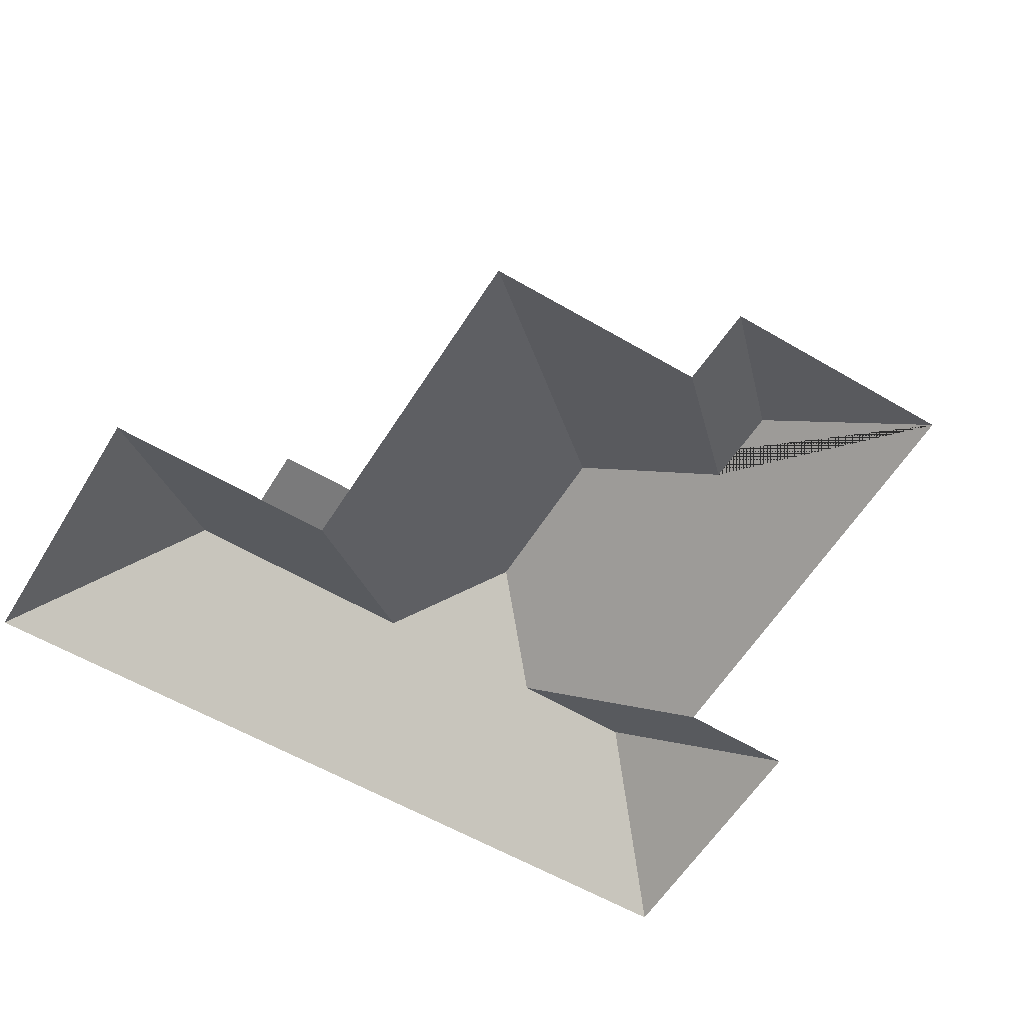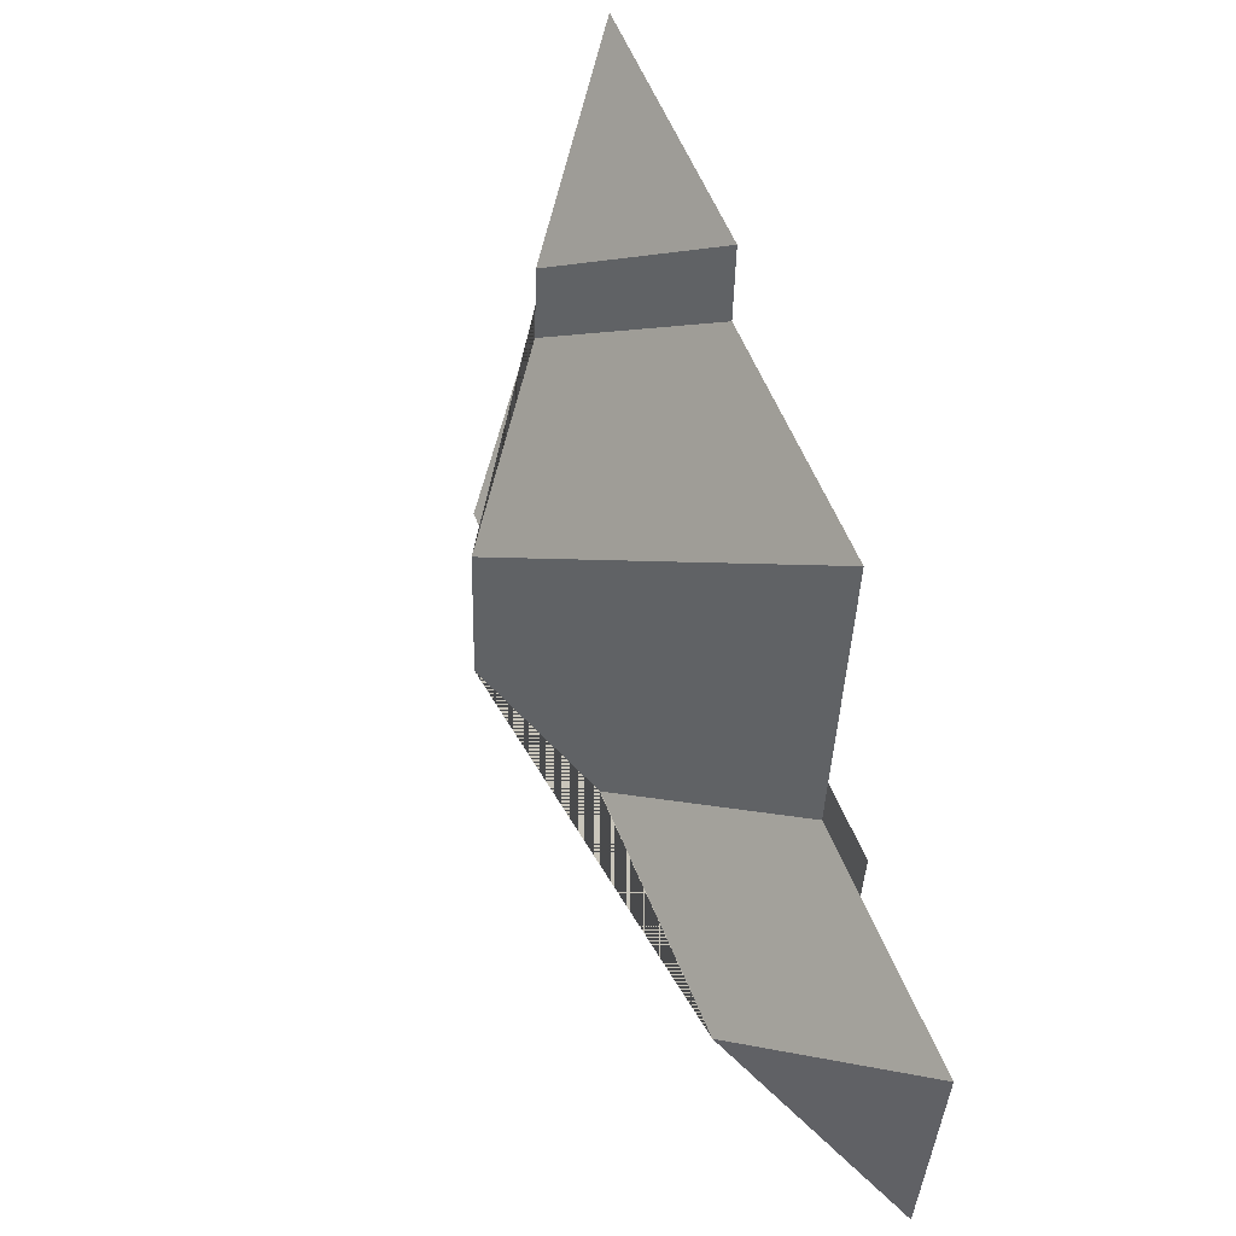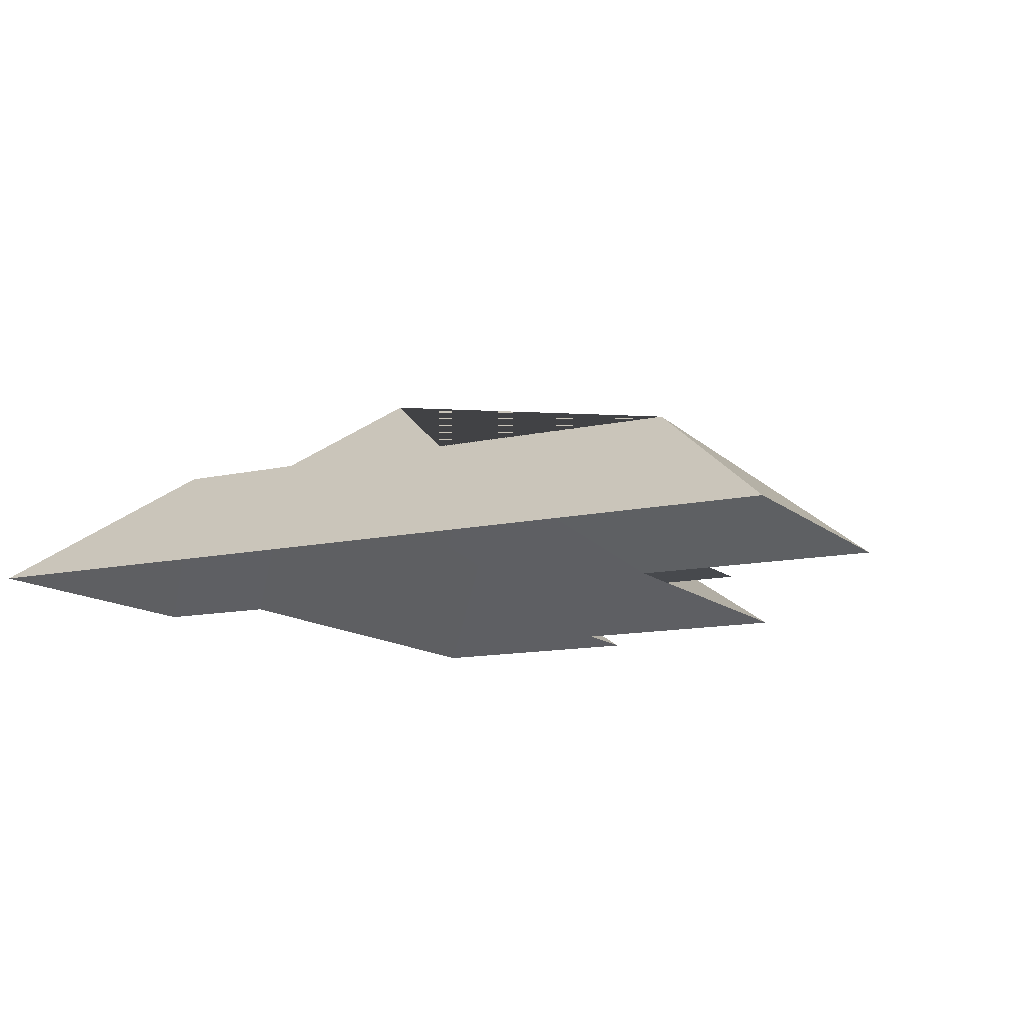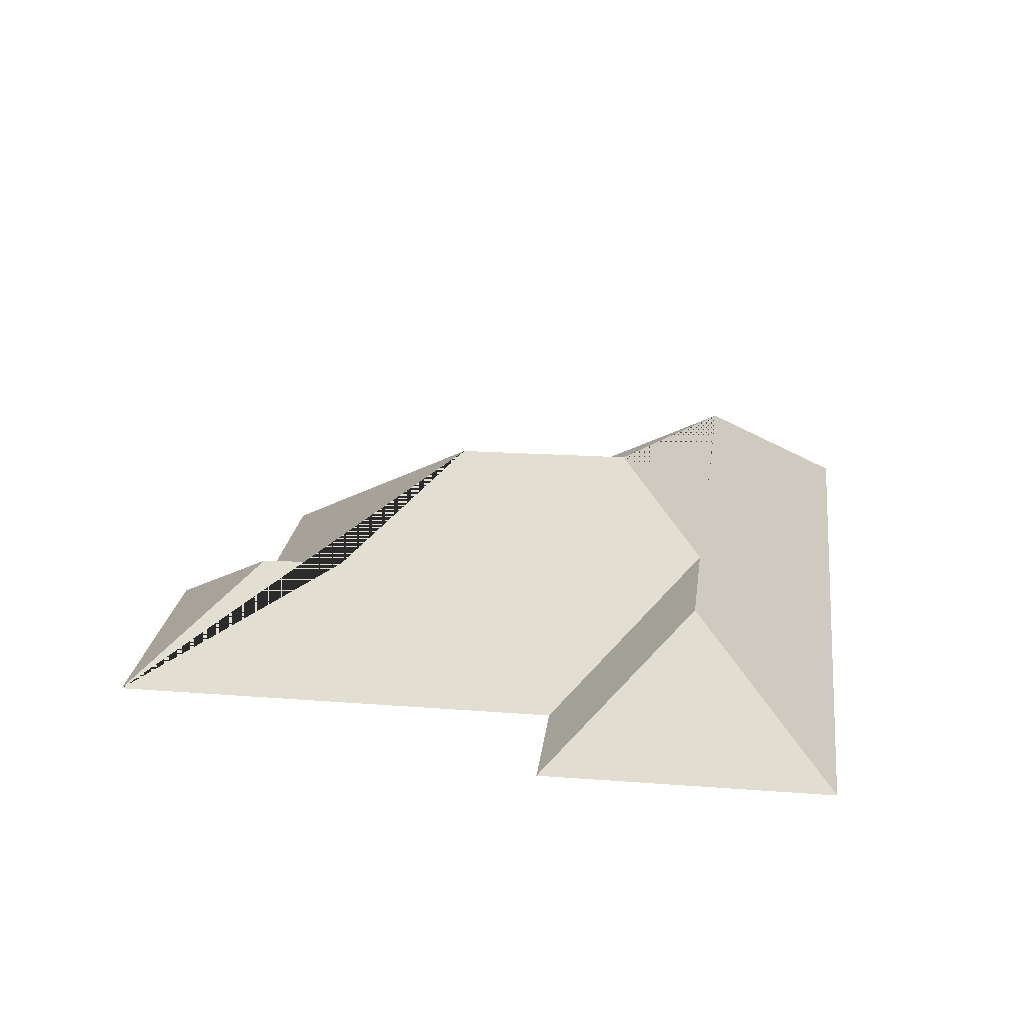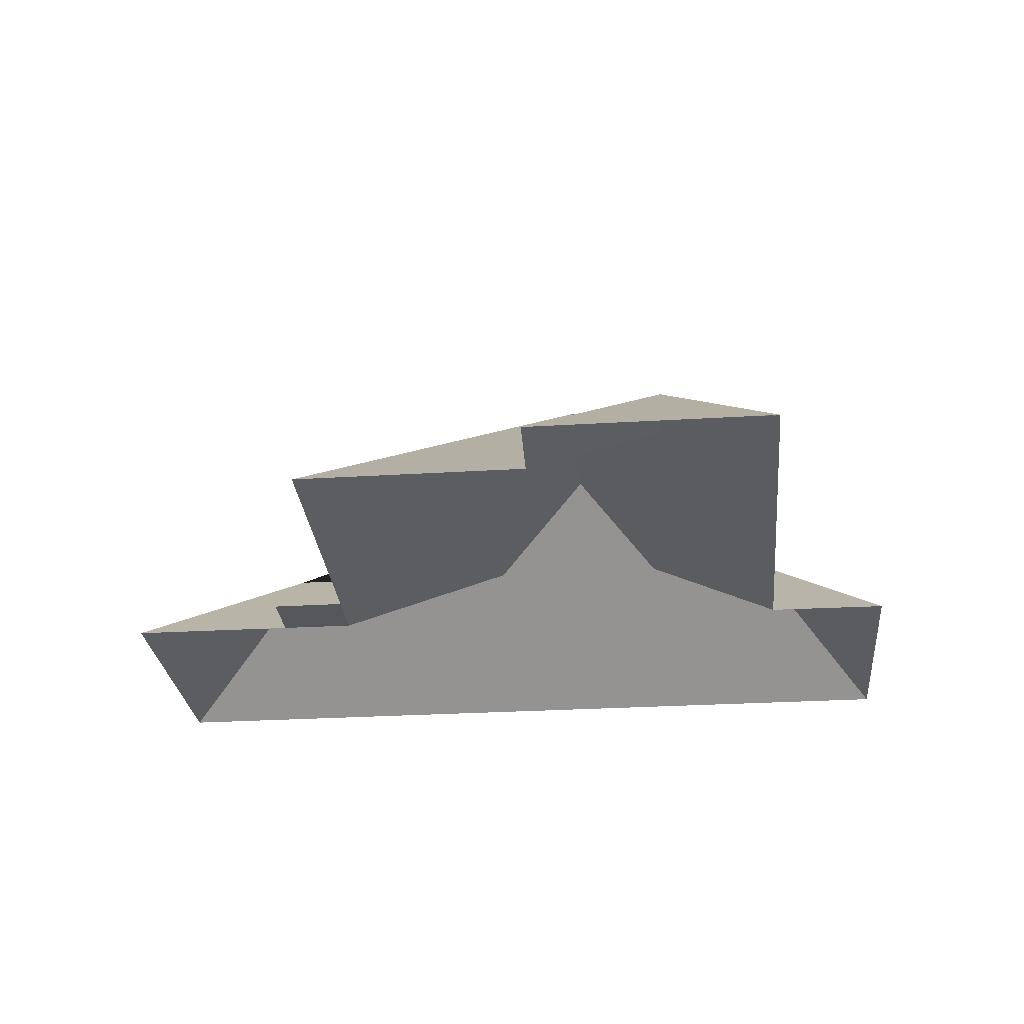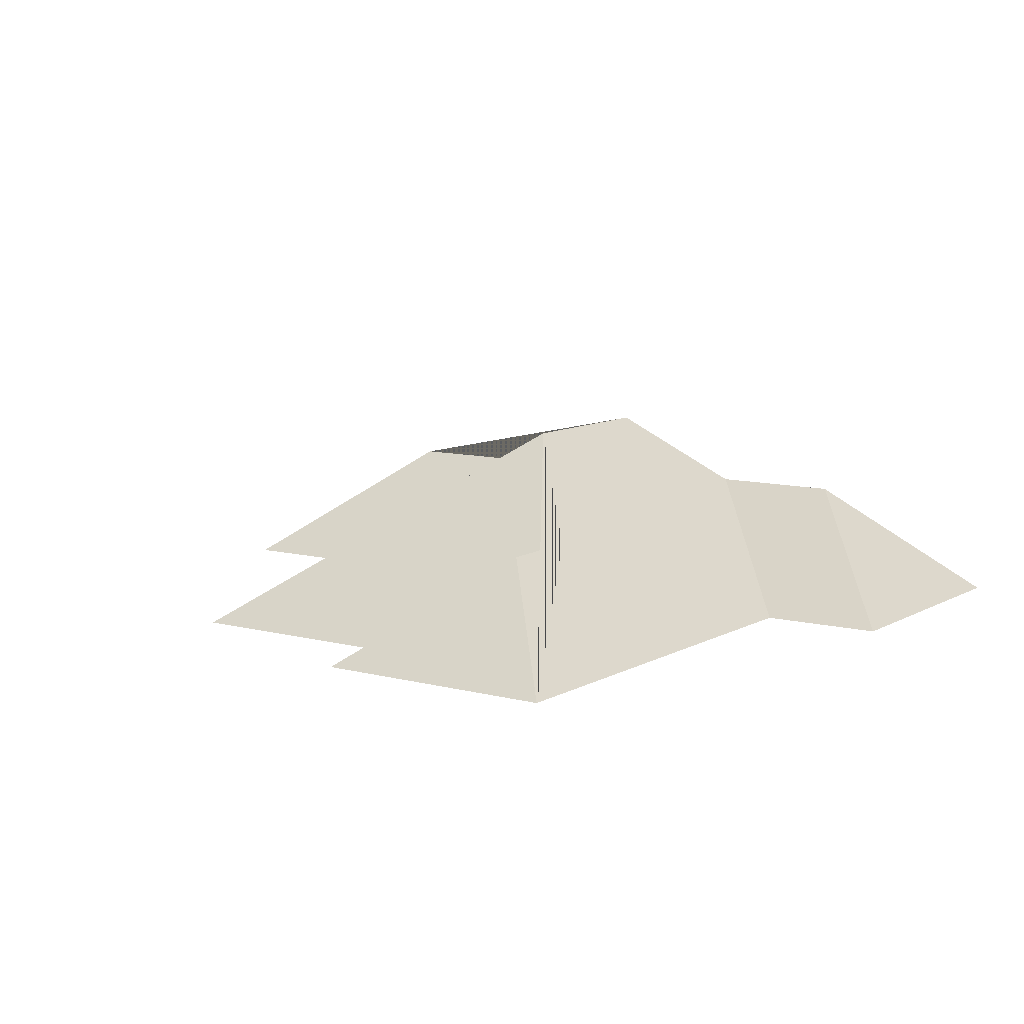
<metadata>
{"format":"obj","ext":"obj","renderer":"f3d","projection":"perspective","resolution":1024,"background":"white","views":[{"elev":-58.1,"azim":-35.0,"up":"+Y"},{"elev":53.9,"azim":-112.1,"up":"+Z"},{"elev":-12.3,"azim":-155.7,"up":"+Y"},{"elev":22.7,"azim":93.7,"up":"+Y"},{"elev":-26.8,"azim":1.8,"up":"+Y"},{"elev":9.2,"azim":31.2,"up":"+Y"}]}
</metadata>
<code>
o CG10_500_041059_0002_roof
v 15.33 75 -185.6
v 21.96 75 -287.3
v 73.74 118.6 -233
v 74.75 75 -182
v 73.39 75 -161
v 99.46 75 -159.3
v 93.79 75 -53.72
v 100.6 75 -180.5
v 161.1 118.4 -227.5
v 175.1 75 -48.32
v 174.2 75 -18.98
v 194.8 145 -194.2
v 191.1 144.6 -133.8
v 225.9 118.5 -223.1
v 224.4 111.6 -90.54
v 222.9 111.2 -61.28
v 270.6 118.3 -220.5
v 270.1 75 -170.3
v 259.4 75 -13.42
v 312.6 75 -168
v 319.1 75 -267.9
v 15.33 0 -185.6
v 21.96 0 -287.3
v 319.1 0 -267.9
v 312.6 0 -168
v 270.1 0 -170.3
v 259.4 0 -13.42
v 174.2 0 -18.98
v 175.1 0 -48.32
v 93.79 0 -53.72
v 99.46 0 -159.3
v 73.39 0 -161
v 74.75 0 -182
f 2 3 1
f 15 16 11 10
f 11 16 19
f 19 16 15 13 12 14 18
f 3 2 21 17 14 12 9
f 20 17 21
f 14 18 20 17
f 1 4 8 9 3
f 7 6 8 9 12 13
f 13 15 10 7
f 4 5 6 8

</code>
